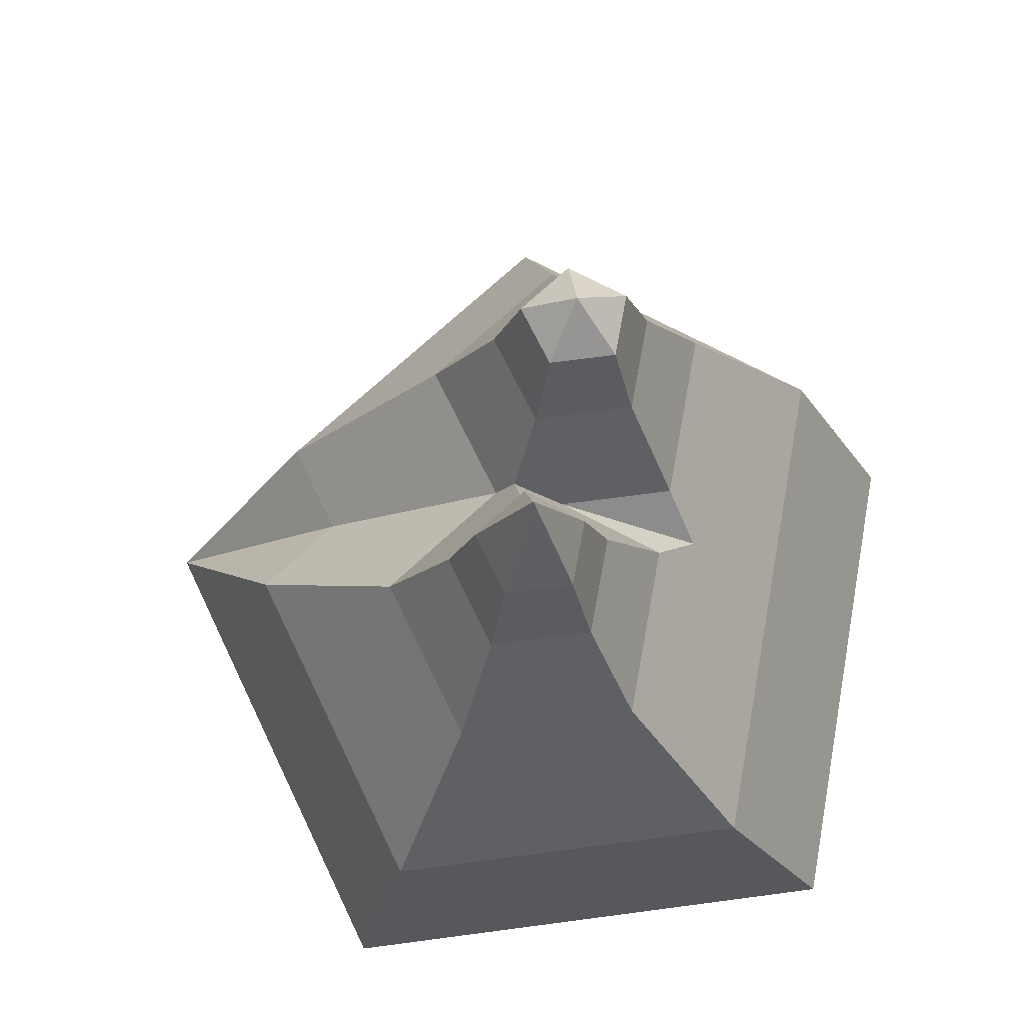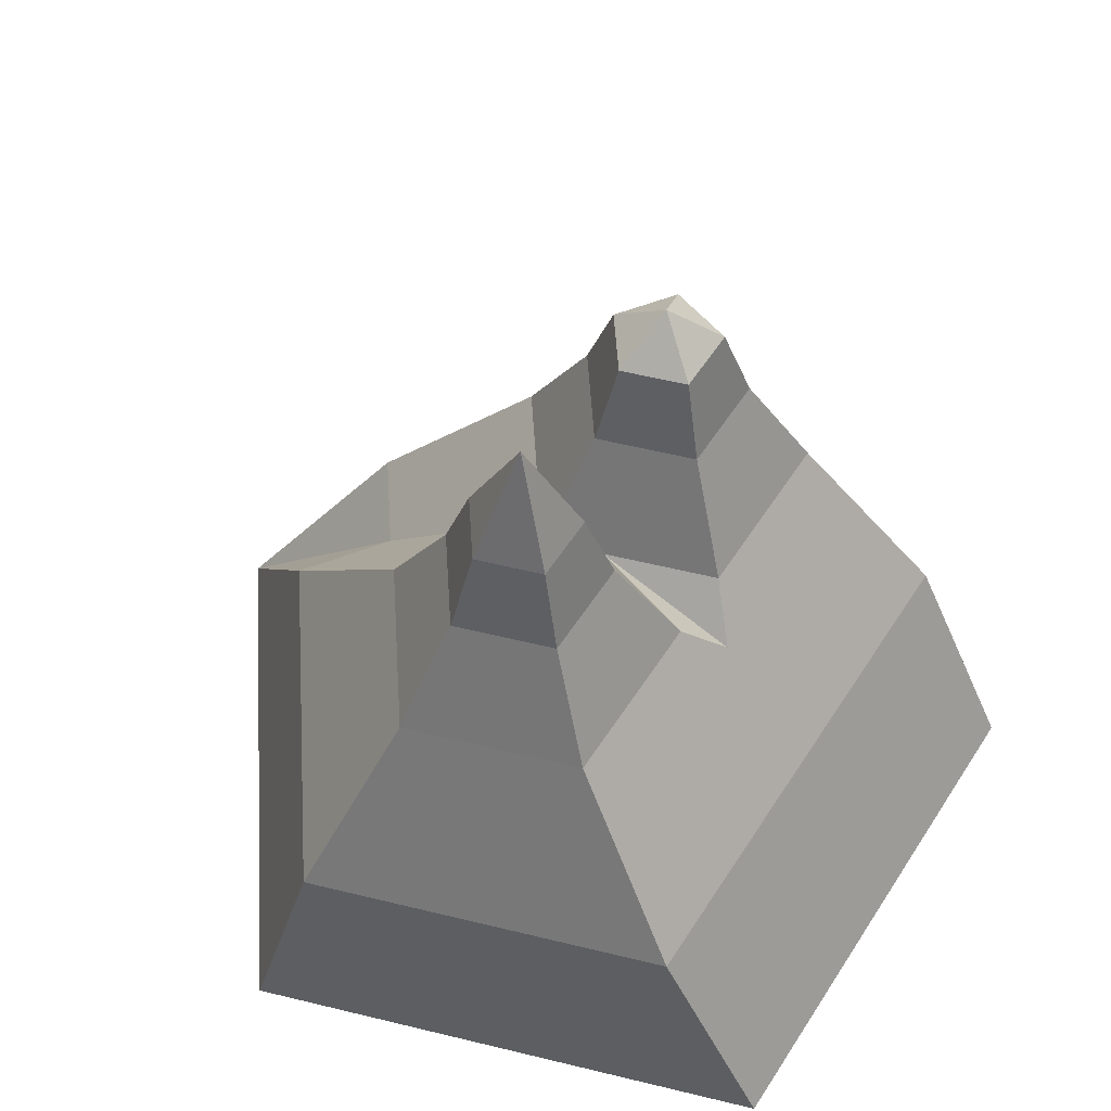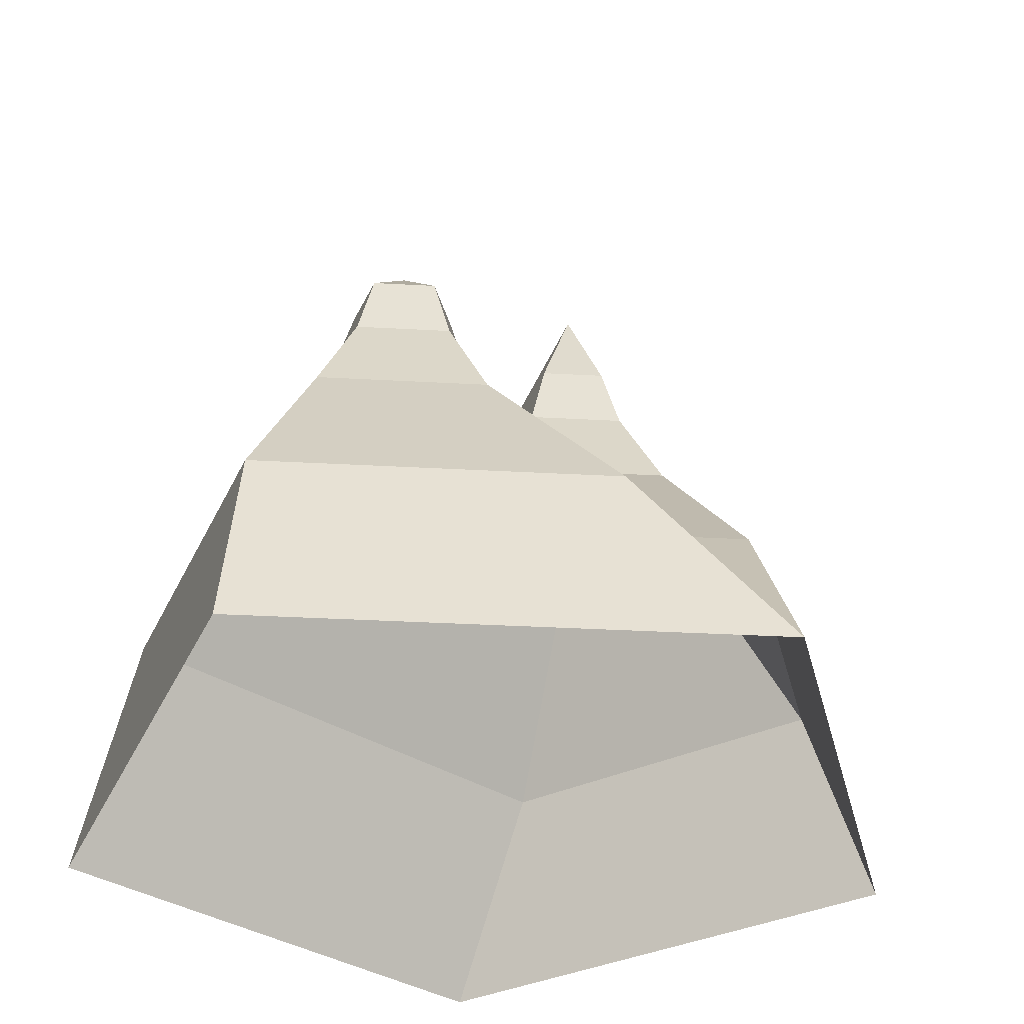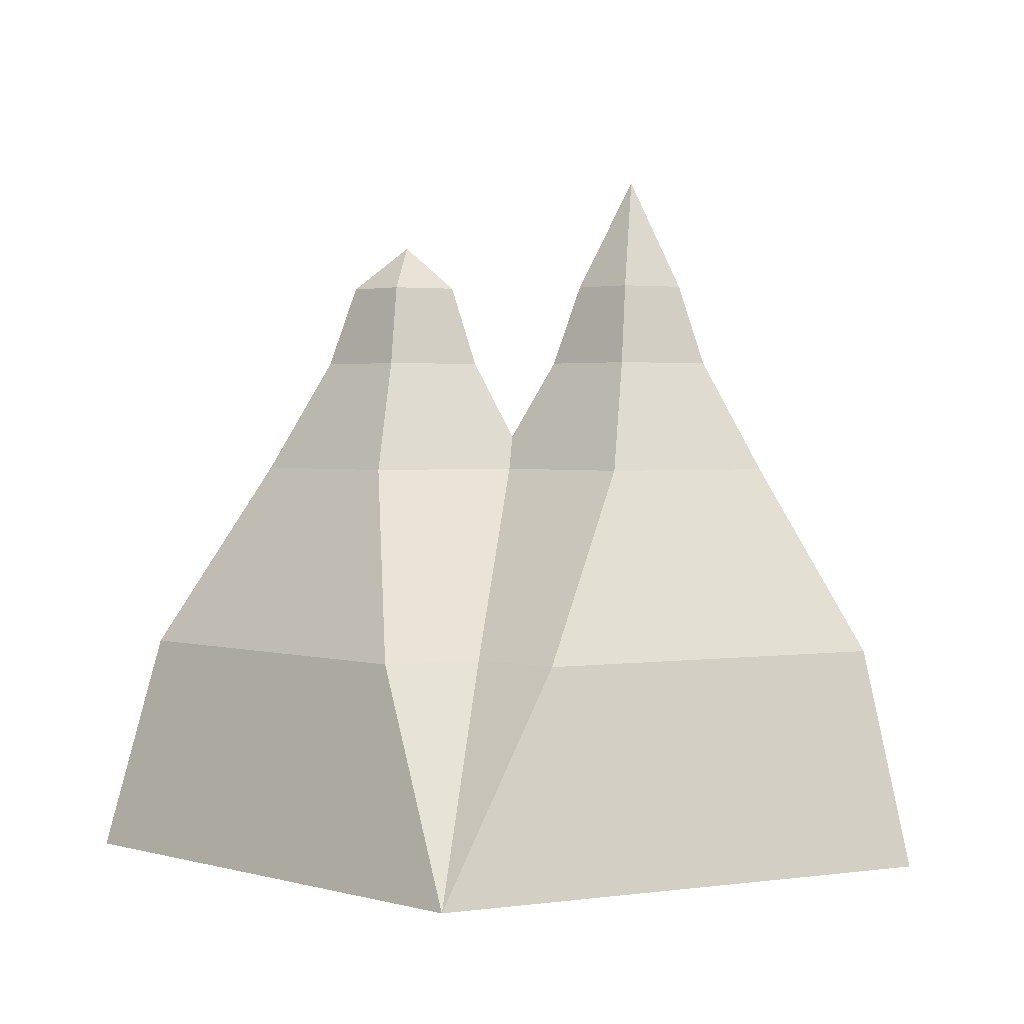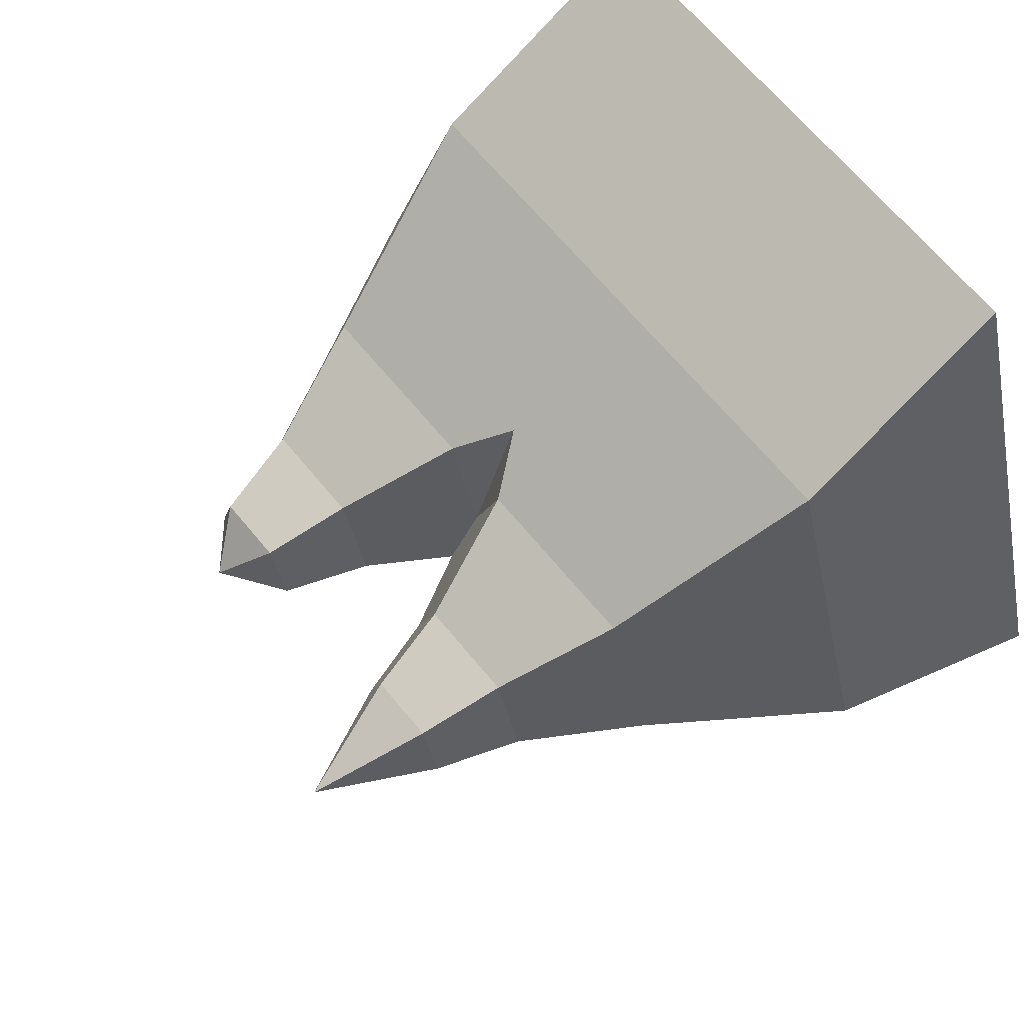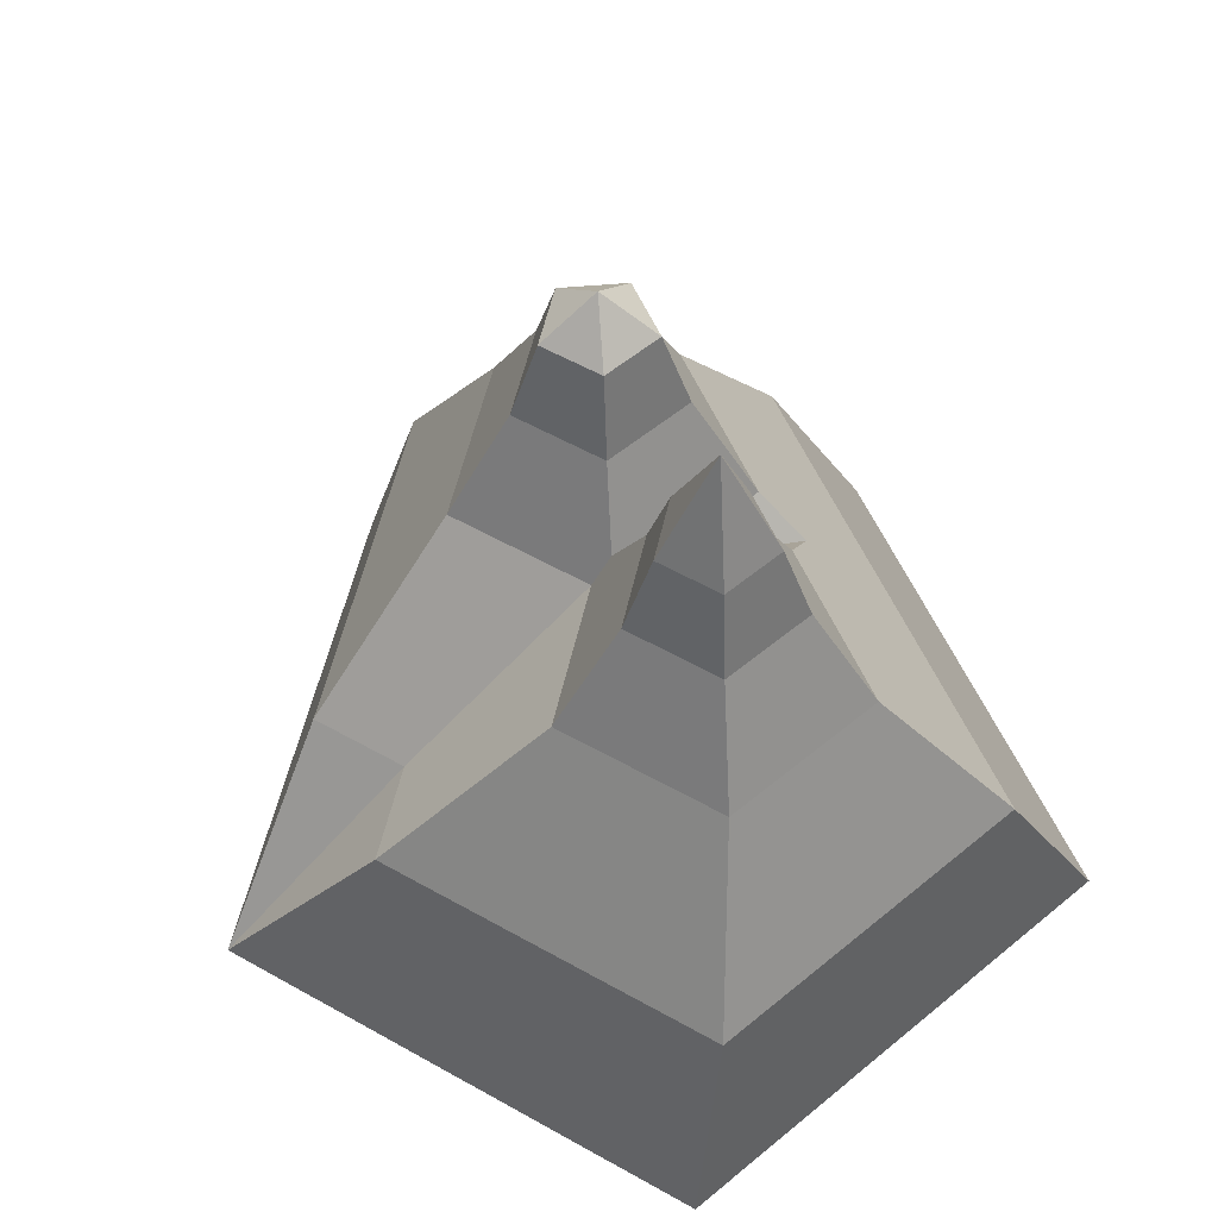
<metadata>
{"format":"obj","ext":"obj","renderer":"f3d","projection":"perspective","resolution":1024,"background":"white","views":[{"elev":68.5,"azim":-79.6,"up":"+Y"},{"elev":56.6,"azim":-57.7,"up":"+Y"},{"elev":-35.2,"azim":139.8,"up":"+Y"},{"elev":2.2,"azim":-170.8,"up":"+Y"},{"elev":66.5,"azim":-129.4,"up":"+Z"},{"elev":55.4,"azim":-113.2,"up":"+Y"}]}
</metadata>
<code>
o Mountain_2_Cone.001
v -0 1e-06 -10.84
v -3 17.2 1e-06
v 3 15.55 1e-06
v -6.371 -1e-06 8.77
v -10.31 0 -3.35
v 6.371 -1e-06 8.77
v -6.412 5.214 6.073
v 10.31 0 -3.35
v -2 5.214 -7.507
v -9.139 5.214 -2.32
v -2.196 14.47 1.106
v -3.804 14.47 1.106
v -1.7 14.47 -0.4225
v -3 14.47 -1.367
v -4.3 14.47 -0.4225
v -1.794 12.48 1.661
v -0.8653 9.742 2.938
v -4.206 12.48 1.661
v -5.135 9.742 2.938
v 6.412 5.214 6.073
v -1.048 12.48 -0.6343
v -3 9.742 -3.632
v -3 12.48 -2.053
v -4.952 12.48 -0.6343
v -6.454 9.742 -1.122
v -3 12.48 1.661
v 0 -1e-06 8.77
v 0 5.214 6.073
v -0 5.214 -6.054
v -0 9.742 0.2749
v -0 10.57 -0.9748
v -0 9.742 -1.452
v -0 8.546 3.766
v 2 5.214 -7.507
v 9.139 5.214 -2.32
v 2.196 14.47 1.106
v 3.804 14.47 1.106
v 1.7 14.47 -0.4225
v 3 14.47 -1.367
v 4.3 14.47 -0.4225
v 1.794 12.48 1.661
v 0.8653 9.742 2.938
v 4.206 12.48 1.661
v 5.135 9.742 2.938
v 1.048 12.48 -0.6343
v 3 9.742 -3.632
v 3 12.48 -2.053
v 4.952 12.48 -0.6343
v 6.454 9.742 -1.122
v 3 12.48 1.661
f 14 21 23
f 15 14 24
f 1 9 29
f 28 4 27
f 33 30 17
f 7 5 4
f 5 9 1
f 11 13 2
f 12 11 2
f 15 12 2
f 13 14 2
f 14 15 2
f 6 28 27
f 39 47 45
f 13 11 21
f 10 19 25
f 29 22 32
f 10 22 9
f 12 15 24
f 8 34 35
f 17 16 26
f 19 24 25
f 23 21 31
f 25 23 22
f 11 26 16
f 26 12 18
f 12 26 11
f 24 18 12
f 21 11 16
f 21 14 13
f 24 14 23
f 33 42 30
f 36 3 38
f 30 21 16
f 8 20 6
f 33 17 19
f 40 48 39
f 1 29 34
f 37 3 36
f 40 3 37
f 38 3 39
f 39 3 40
f 38 45 36
f 35 44 20
f 29 46 34
f 46 35 34
f 37 48 40
f 50 41 42
f 48 44 49
f 31 47 46
f 47 49 46
f 36 41 50
f 50 43 37
f 37 36 50
f 48 37 43
f 45 41 36
f 45 38 39
f 48 47 39
f 45 31 30
f 44 42 33
f 28 7 4
f 7 10 5
f 5 10 9
f 6 20 28
f 10 7 19
f 29 9 22
f 10 25 22
f 8 1 34
f 18 19 26
f 19 17 26
f 19 18 24
f 31 32 22
f 22 23 31
f 25 24 23
f 16 17 30
f 30 31 21
f 8 35 20
f 19 7 33
f 7 28 33
f 35 49 44
f 29 32 46
f 46 49 35
f 42 44 50
f 44 43 50
f 48 43 44
f 46 32 31
f 31 45 47
f 47 48 49
f 30 42 41
f 41 45 30
f 28 20 33
f 20 44 33

</code>
